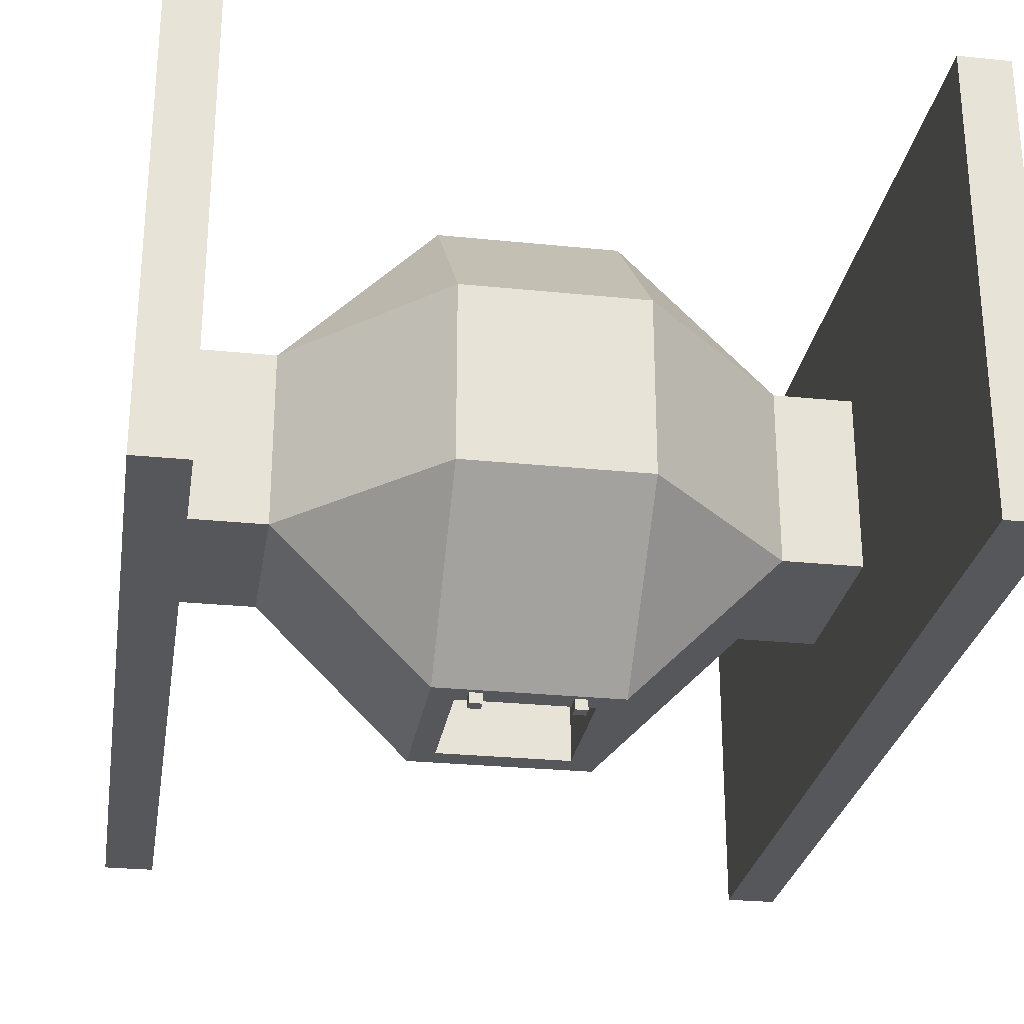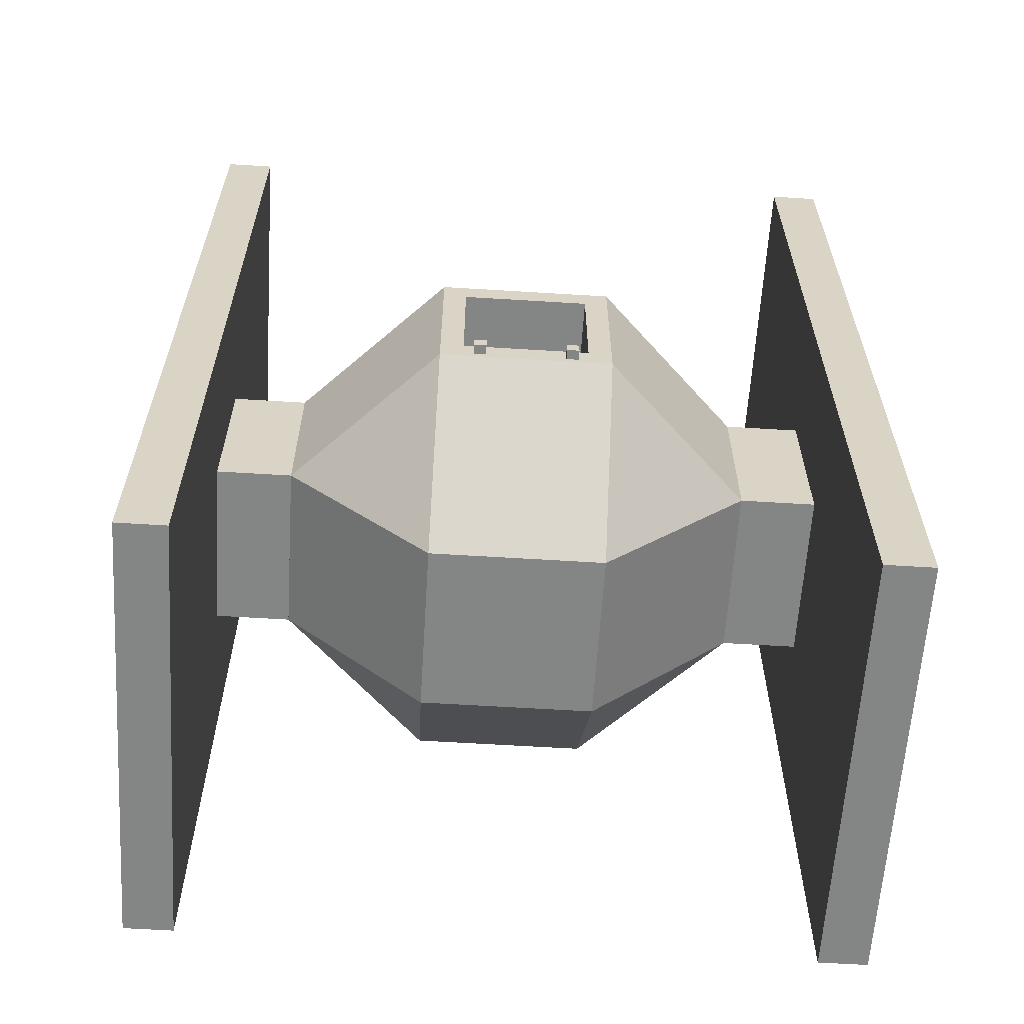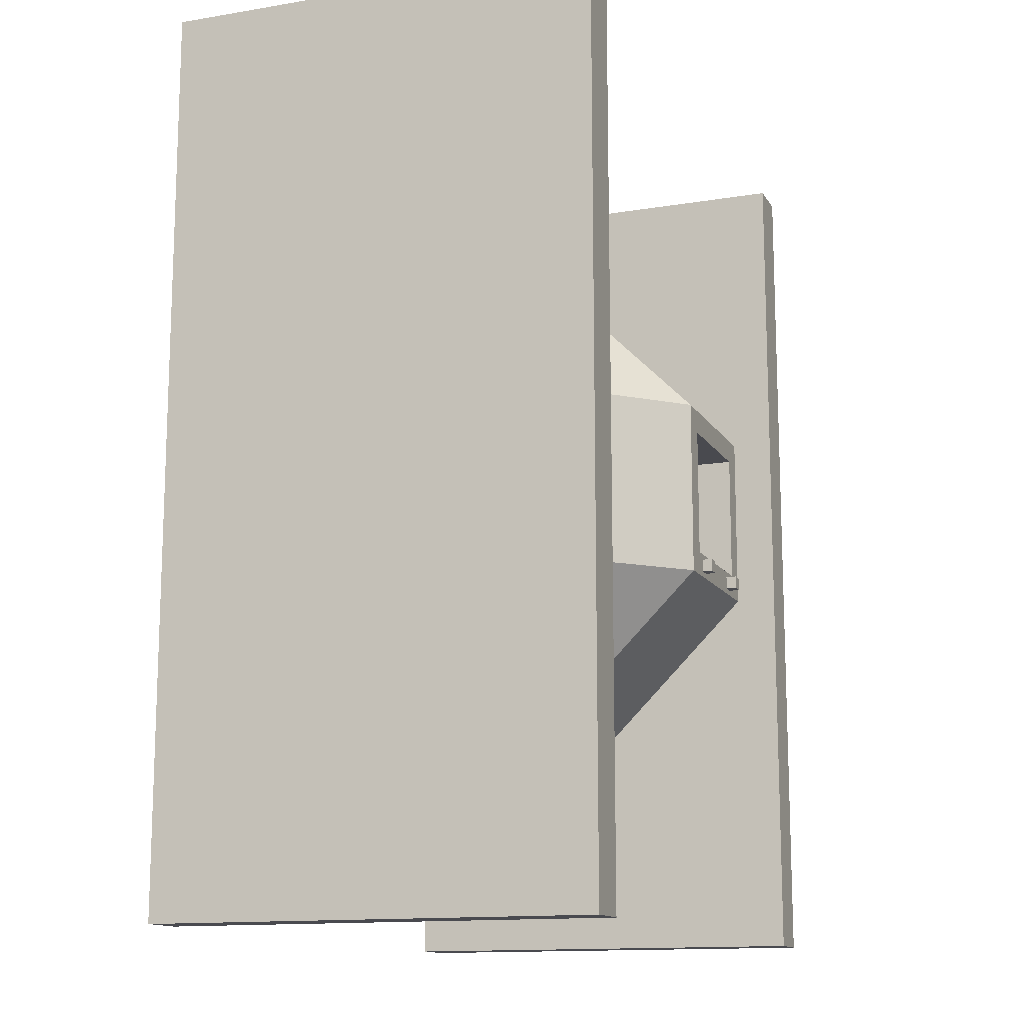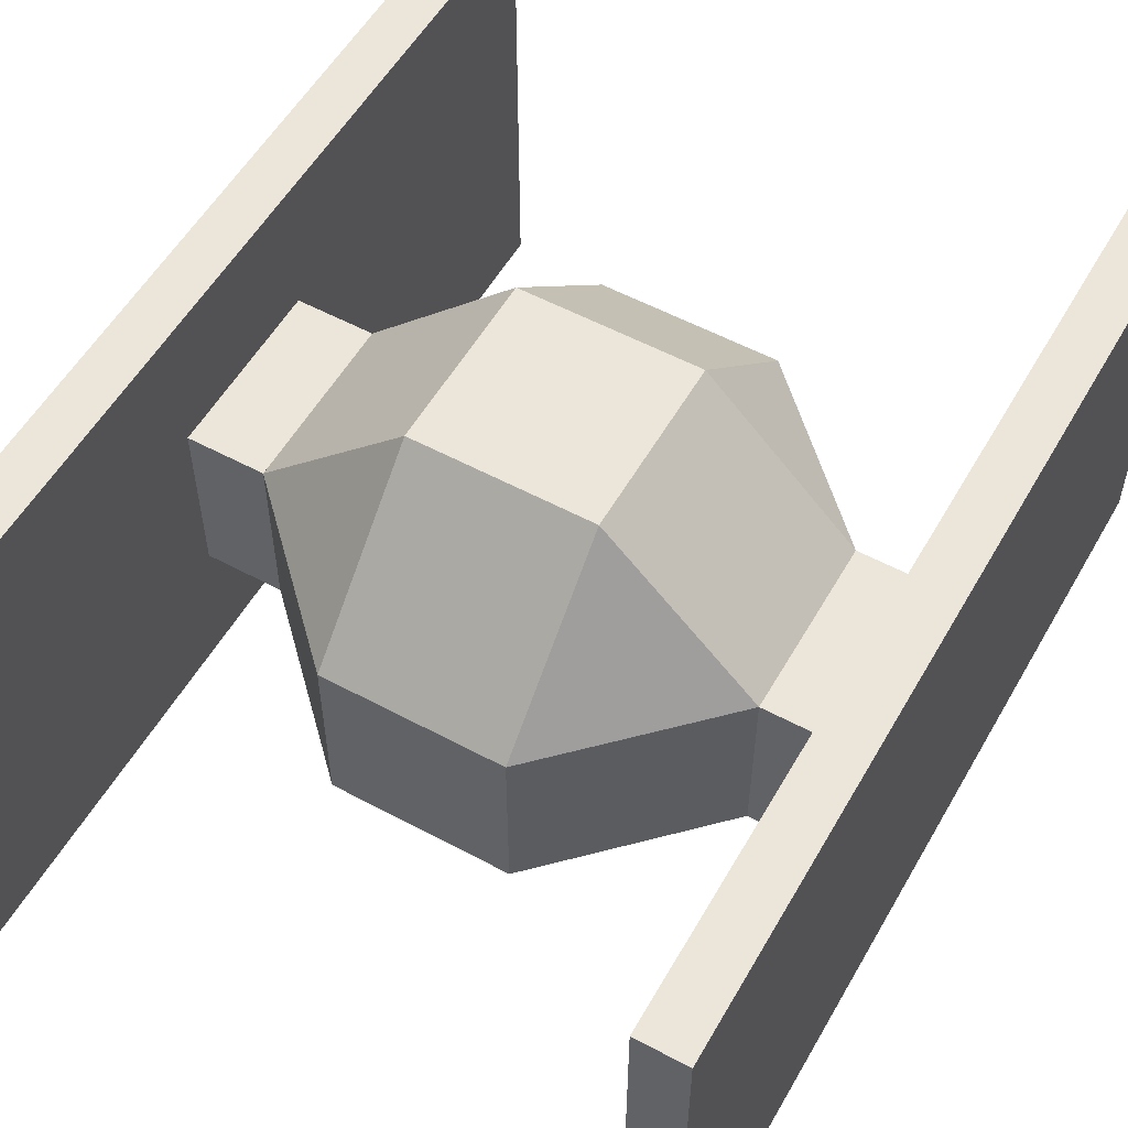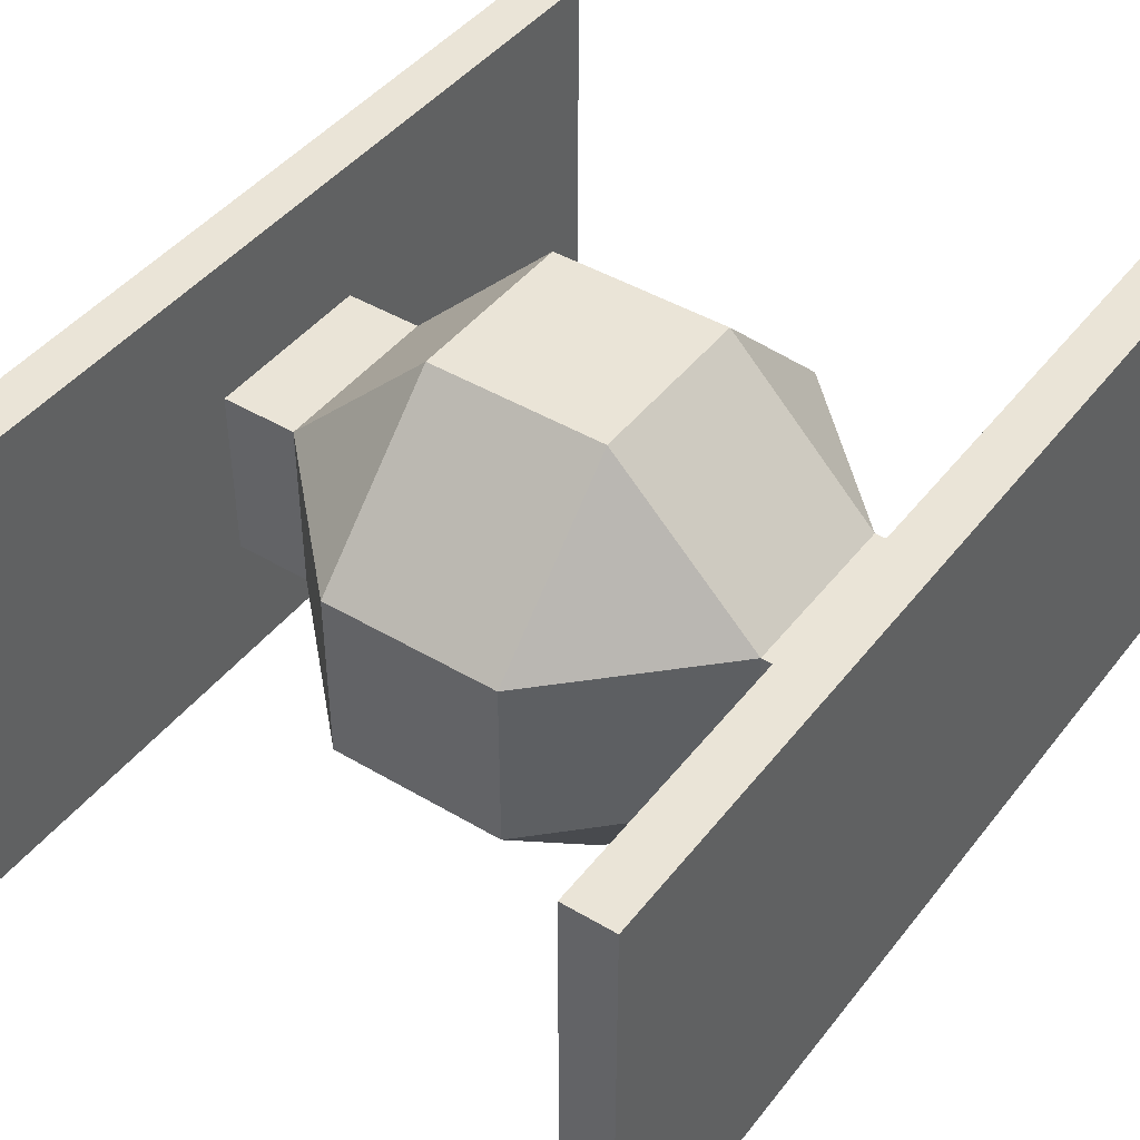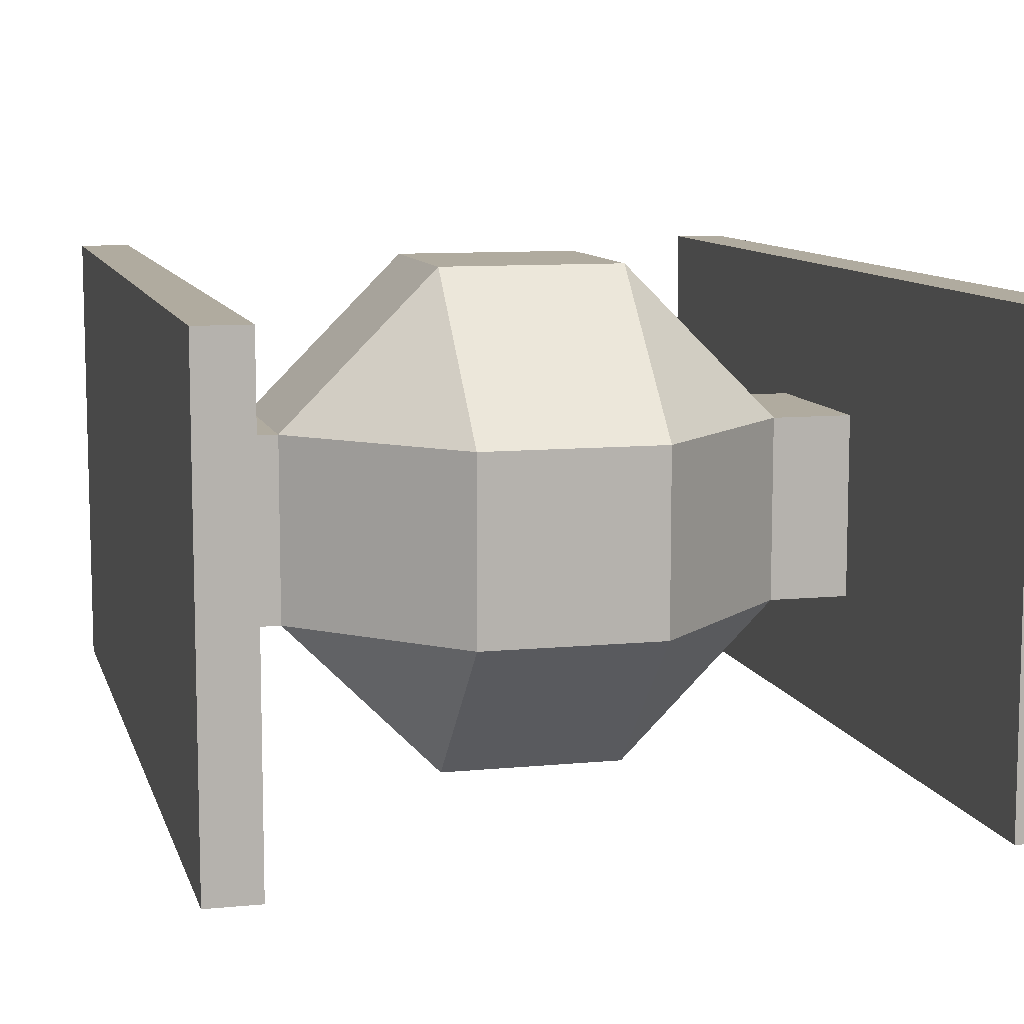
<metadata>
{"format":"obj","ext":"obj","renderer":"f3d","projection":"perspective","resolution":1024,"background":"white","views":[{"elev":-27.3,"azim":-9.0,"up":"+Z"},{"elev":-61.6,"azim":176.4,"up":"+Y"},{"elev":-13.5,"azim":110.5,"up":"+Y"},{"elev":55.3,"azim":29.5,"up":"+Z"},{"elev":43.8,"azim":-145.0,"up":"+Z"},{"elev":9.7,"azim":165.8,"up":"+Z"}]}
</metadata>
<code>
o TIE_BODY_Cube
v 0.372 1 -0.372
v 1 0.372 -0.372
v 0.372 -1 -0.372
v 0.372 1 0.372
v 0.372 0.372 1
v 0.372 -0.372 1
v 0.372 -1 0.372
v -1 0.372 -0.372
v -0.372 1 -0.372
v -1 -0.372 -0.372
v -0.372 -1 -0.372
v -1 0.372 0.372
v -0.372 0.372 1
v -0.372 1 0.372
v -0.372 -1 0.372
v -0.372 -0.372 1
v -1 -0.372 0.372
v 1 -0.372 -0.372
v 1 -0.372 0.372
v 1 0.372 0.372
v 1.325 0.372 -0.372
v 1.325 -0.372 -0.372
v 1.325 0.372 0.372
v 1.325 -0.372 0.372
v 1.325 2.005 0.954
v 1.533 2.005 0.954
v 1.533 2.005 -0.9391
v 1.325 2.005 -0.9391
v 1.533 -1.9 0.954
v 1.325 -1.9 0.954
v 1.533 -1.9 -0.9391
v 1.325 -1.9 -0.9391
v -0.372 0.372 -1
v -0.372 -0.372 -1
v 0.372 0.372 -1
v 0.372 -0.372 -1
v 0.2711 0.2711 -1
v 0.2711 -0.2711 -1
v -0.2711 0.2711 -1
v -0.2711 -0.2711 -1
v 0.2711 0.2711 0
v 0.2711 -0.2711 0
v -0.2711 0.2711 0
v -0.2711 -0.2711 0
v -0.372 1 -0.372
v -1 0.372 -0.372
v -0.372 -1 -0.372
v -0.372 1 0.372
v -0.372 0.372 1
v -0.372 -0.372 1
v -0.372 -1 0.372
v 1 0.372 -0.372
v 0.372 1 -0.372
v 1 -0.372 -0.372
v 0.372 -1 -0.372
v 1 0.372 0.372
v 0.372 0.372 1
v 0.372 1 0.372
v 0.372 -1 0.372
v 0.372 -0.372 1
v 1 -0.372 0.372
v -1 -0.372 -0.372
v -1 -0.372 0.372
v -1 0.372 0.372
v -1.325 0.372 -0.372
v -1.325 -0.372 -0.372
v -1.325 0.372 0.372
v -1.325 -0.372 0.372
v -1.325 2.005 0.954
v -1.533 2.005 0.954
v -1.533 2.005 -0.9391
v -1.325 2.005 -0.9391
v -1.533 -1.9 0.954
v -1.325 -1.9 0.954
v -1.533 -1.9 -0.9391
v -1.325 -1.9 -0.9391
v 0.372 0.372 -1
v 0.372 -0.372 -1
v -0.372 0.372 -1
v -0.372 -0.372 -1
v -0.2711 0.2711 -1
v -0.2711 -0.2711 -1
v 0.2711 0.2711 -1
v 0.2711 -0.2711 -1
v -0.2711 0.2711 0
v -0.2711 -0.2711 0
v 0.2711 0.2711 0
v 0.2711 -0.2711 0
f 3 15 11
f 12 10 17
f 5 16 6
f 9 4 1
f 35 1 2
f 3 36 18
f 20 4 5
f 19 6 7
f 33 8 9
f 10 34 11
f 12 13 14
f 15 16 17
f 15 10 11
f 11 36 3
f 18 35 2
f 13 17 16
f 6 20 5
f 34 8 33
f 14 5 4
f 4 2 1
f 7 16 15
f 9 12 14
f 1 33 9
f 3 19 7
f 18 24 19
f 19 23 20
f 20 21 2
f 2 22 18
f 30 28 32
f 28 31 32
f 25 27 28
f 30 26 25
f 38 34 40
f 37 36 38
f 40 33 39
f 39 35 37
f 39 44 40
f 37 43 39
f 38 41 37
f 43 42 44
f 27 29 31
f 29 32 31
f 38 44 42
f 59 47 55
f 54 56 61
f 60 49 50
f 48 53 45
f 79 46 45
f 47 62 80
f 64 49 48
f 63 51 50
f 77 53 52
f 54 55 78
f 56 58 57
f 59 61 60
f 54 59 55
f 80 55 47
f 79 62 46
f 61 57 60
f 64 50 49
f 52 78 77
f 49 58 48
f 46 48 45
f 60 51 59
f 56 53 58
f 77 45 53
f 63 47 51
f 68 62 63
f 67 63 64
f 65 64 46
f 66 46 62
f 72 74 76
f 75 72 76
f 71 69 72
f 70 74 69
f 78 82 84
f 80 81 82
f 77 84 83
f 79 83 81
f 88 83 84
f 87 81 83
f 85 82 81
f 86 87 88
f 73 71 75
f 76 73 75
f 88 82 86
f 3 7 15
f 12 8 10
f 5 13 16
f 9 14 4
f 15 17 10
f 11 34 36
f 18 36 35
f 13 12 17
f 6 19 20
f 34 10 8
f 14 13 5
f 4 20 2
f 7 6 16
f 9 8 12
f 1 35 33
f 3 18 19
f 18 22 24
f 19 24 23
f 20 23 21
f 2 21 22
f 30 25 28
f 28 27 31
f 25 26 27
f 30 29 26
f 38 36 34
f 37 35 36
f 40 34 33
f 39 33 35
f 39 43 44
f 37 41 43
f 38 42 41
f 43 41 42
f 27 26 29
f 29 30 32
f 38 40 44
f 59 51 47
f 54 52 56
f 60 57 49
f 48 58 53
f 54 61 59
f 80 78 55
f 79 80 62
f 61 56 57
f 64 63 50
f 52 54 78
f 49 57 58
f 46 64 48
f 60 50 51
f 56 52 53
f 77 79 45
f 63 62 47
f 68 66 62
f 67 68 63
f 65 67 64
f 66 65 46
f 72 69 74
f 75 71 72
f 71 70 69
f 70 73 74
f 78 80 82
f 80 79 81
f 77 78 84
f 79 77 83
f 88 87 83
f 87 85 81
f 85 86 82
f 86 85 87
f 73 70 71
f 76 74 73
f 88 84 82
o TIE_GUNS_Cube.003
v -0.1737 -0.2958 -1.043
v -0.1737 -0.3487 -1.043
v -0.2266 -0.2958 -1.043
v -0.2266 -0.3487 -1.043
v -0.2266 -0.2958 -1
v -0.2266 -0.3487 -1
v -0.1737 -0.3487 -1
v -0.1737 -0.2958 -1
v 0.1737 -0.2958 -1.043
v 0.1737 -0.3487 -1.043
v 0.2266 -0.2958 -1.043
v 0.2266 -0.3487 -1.043
v 0.2266 -0.2958 -1
v 0.2266 -0.3487 -1
v 0.1737 -0.3487 -1
v 0.1737 -0.2958 -1
f 91 90 92
f 94 91 92
f 95 92 90
f 96 90 89
f 93 89 91
f 98 99 100
f 99 102 100
f 100 103 98
f 98 104 97
f 97 101 99
f 91 89 90
f 94 93 91
f 95 94 92
f 96 95 90
f 93 96 89
f 98 97 99
f 99 101 102
f 100 102 103
f 98 103 104
f 97 104 101

</code>
